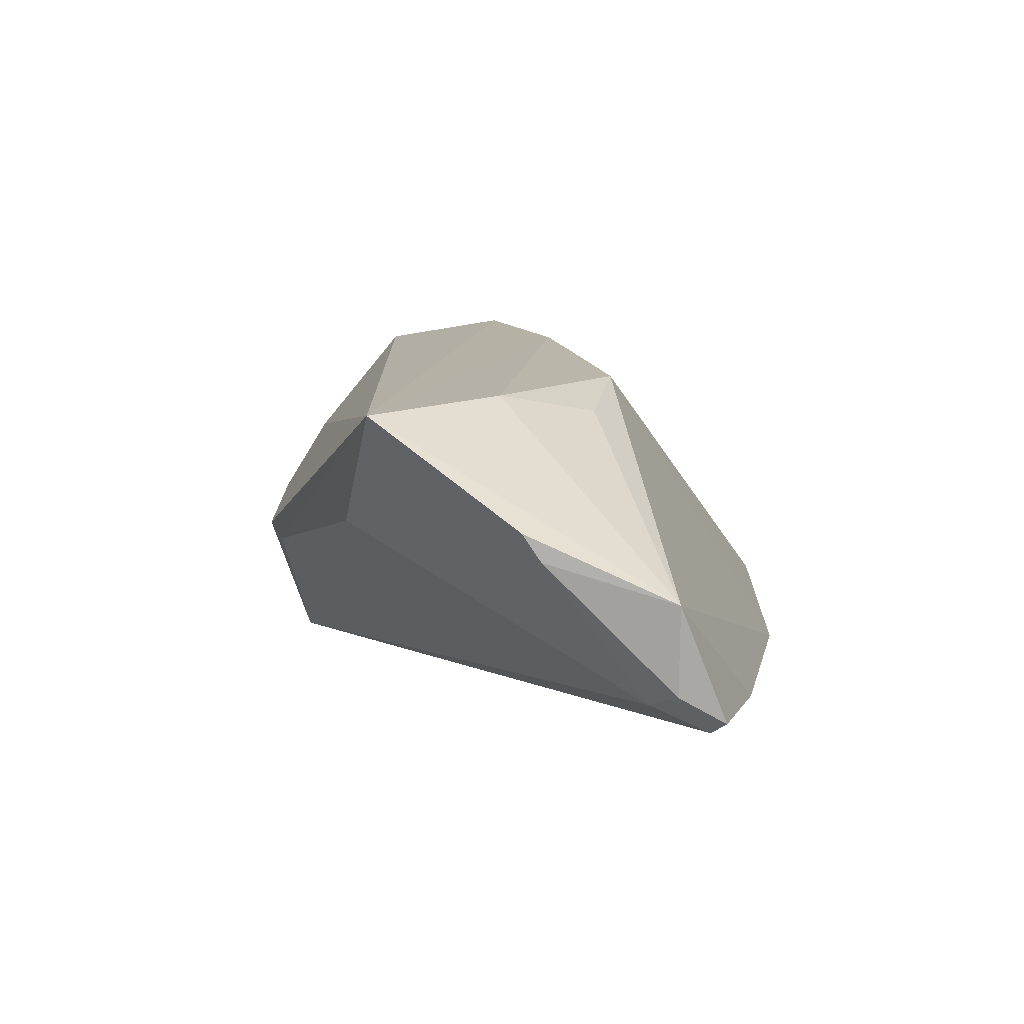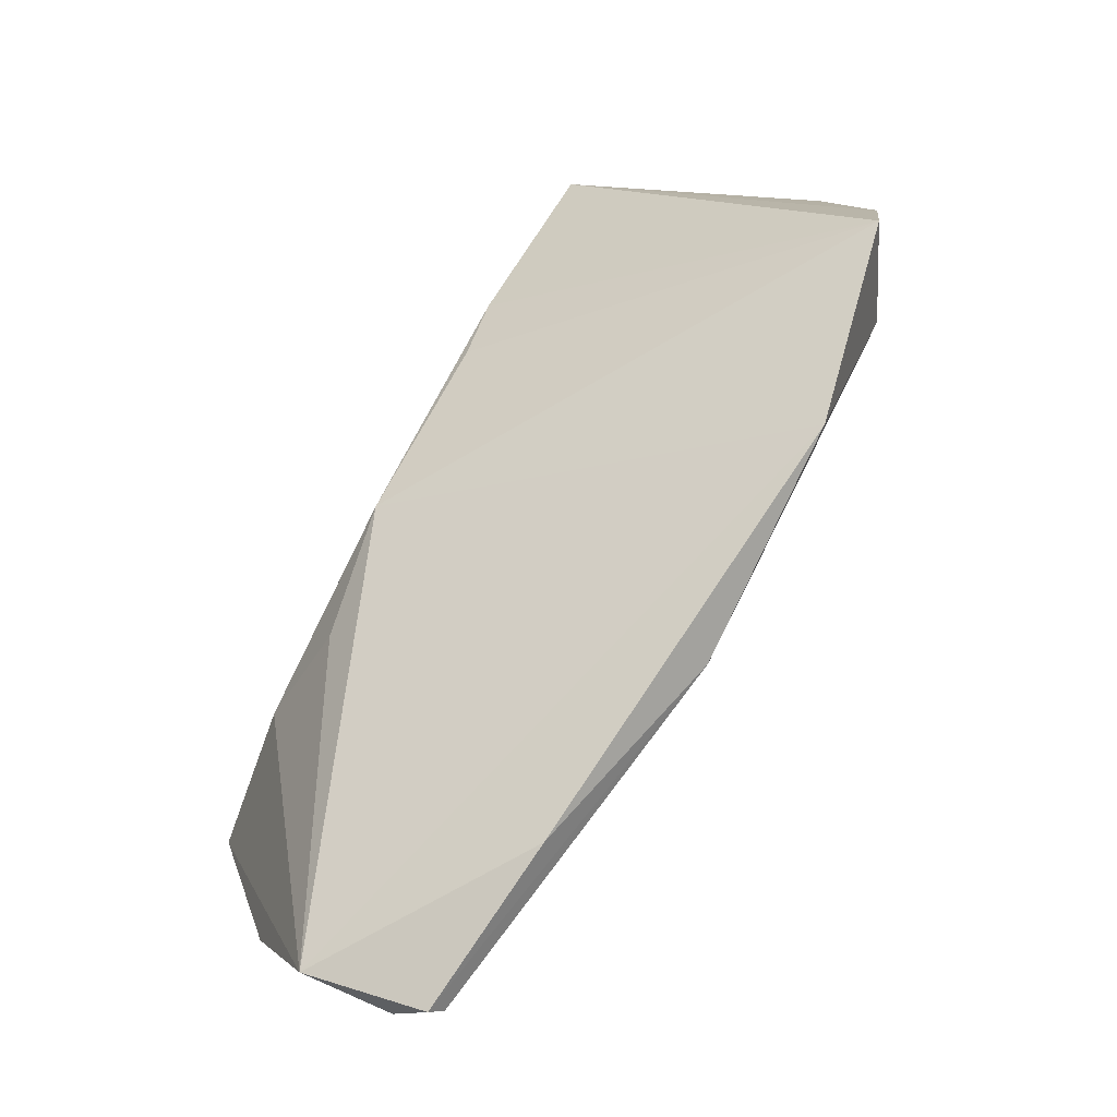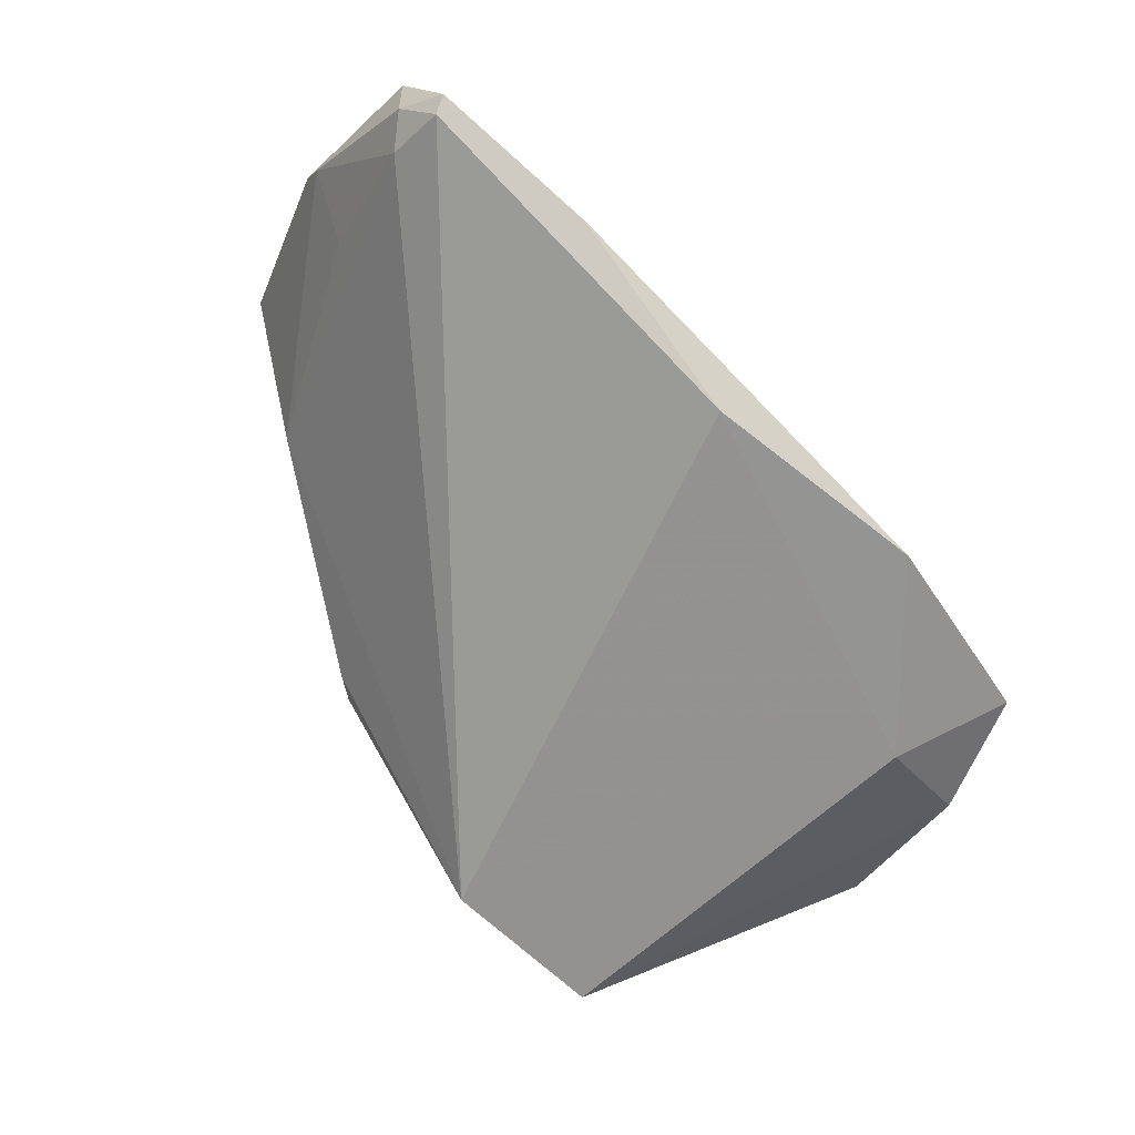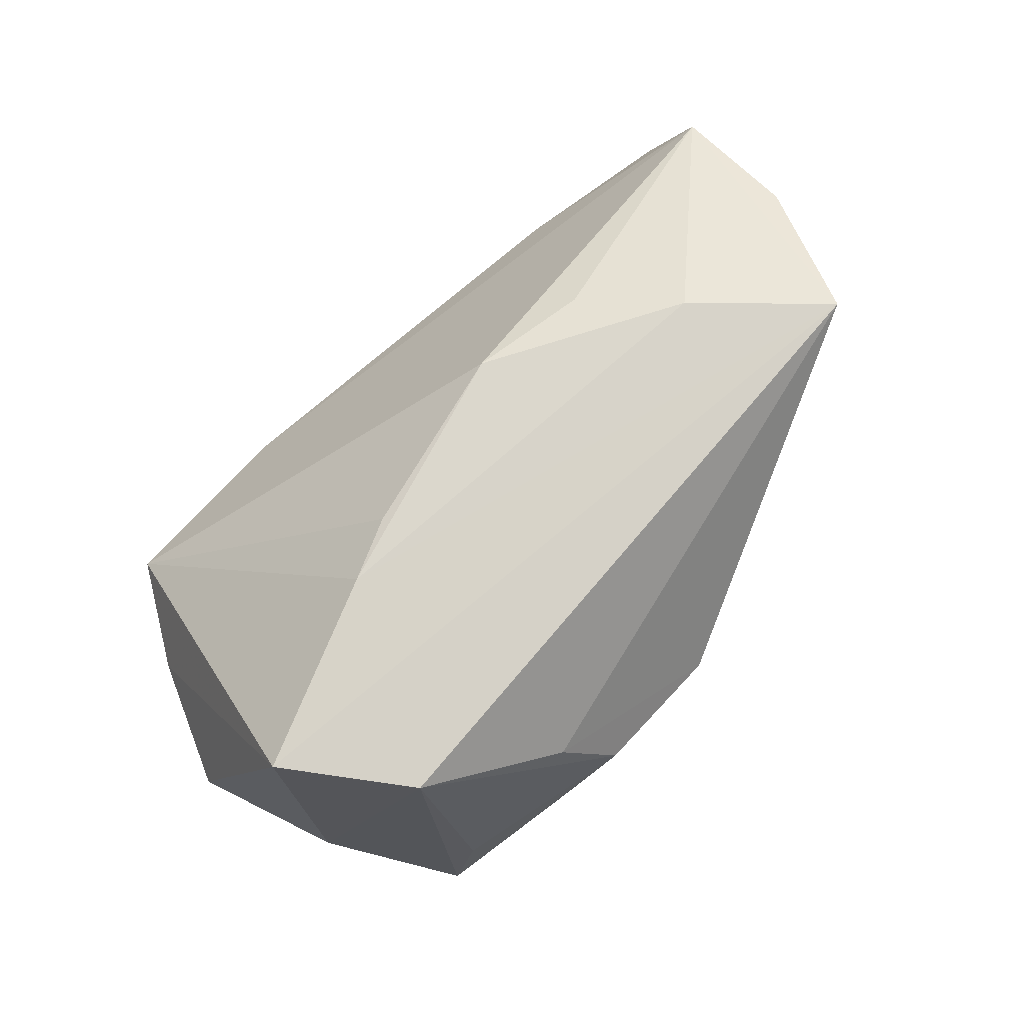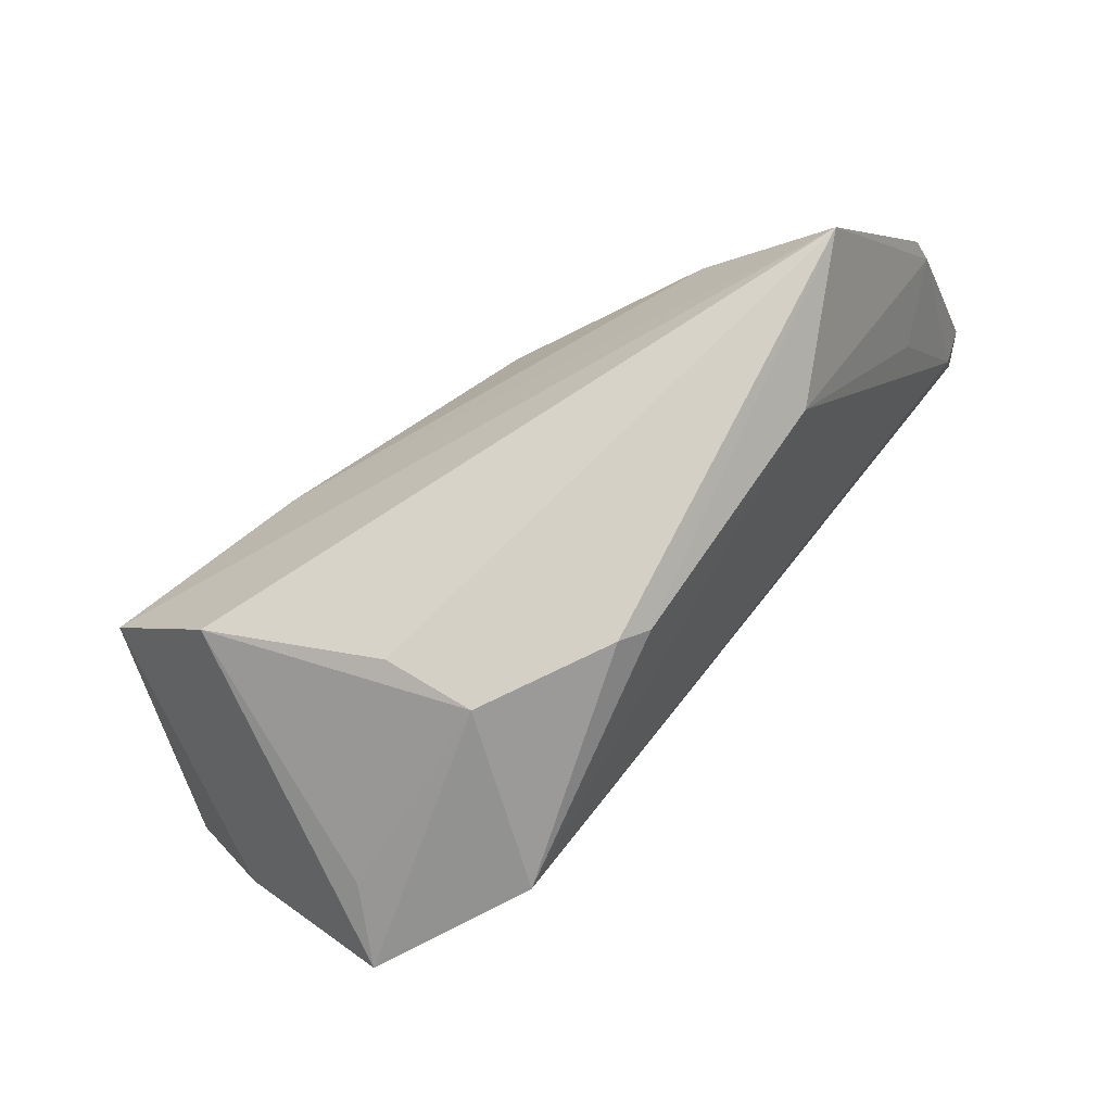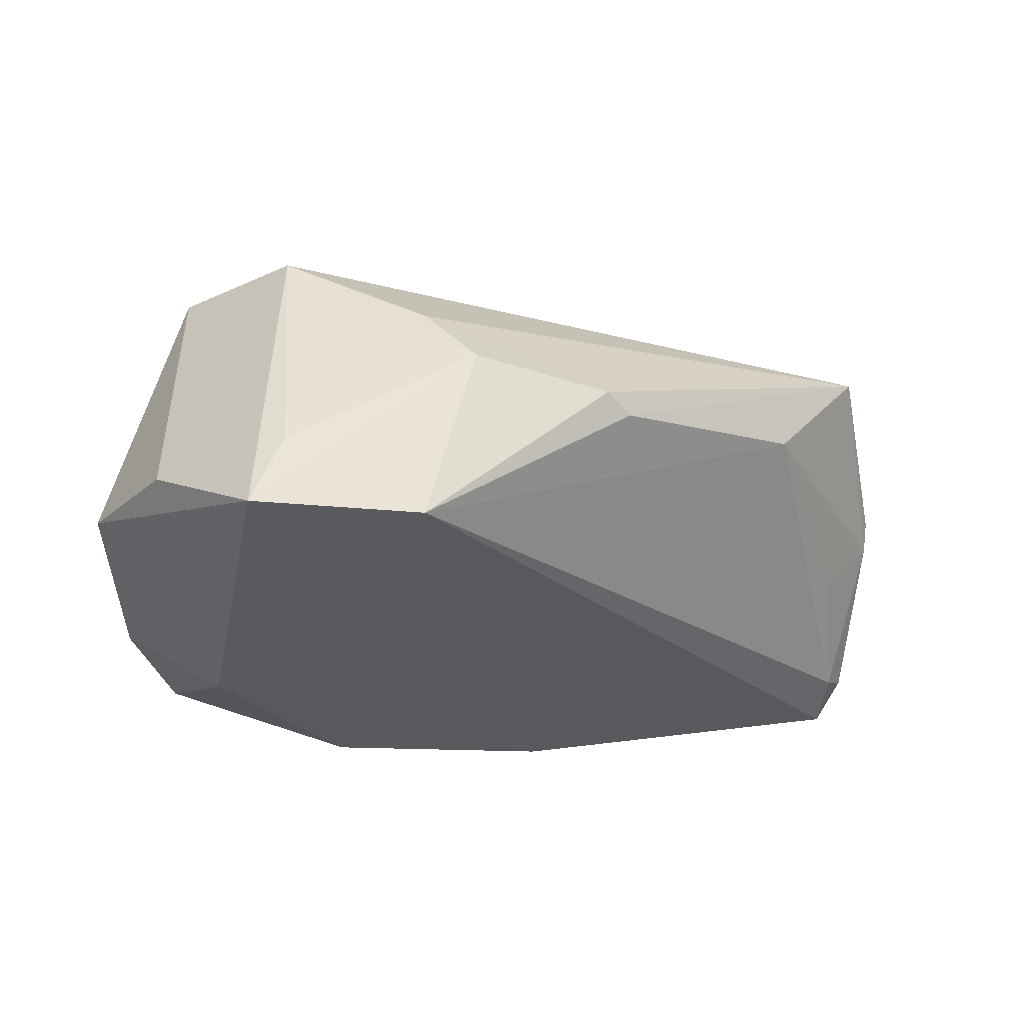
<metadata>
{"format":"obj","ext":"obj","renderer":"f3d","projection":"perspective","resolution":1024,"background":"white","views":[{"elev":11.8,"azim":100.1,"up":"+Z"},{"elev":79.8,"azim":116.7,"up":"+Y"},{"elev":-66.5,"azim":134.8,"up":"+Z"},{"elev":76.6,"azim":-38.2,"up":"+Z"},{"elev":-69.4,"azim":30.2,"up":"+Y"},{"elev":-30.9,"azim":-9.0,"up":"+Z"}]}
</metadata>
<code>
v -0.04565 -0.01217 0.02484
v 0.01284 0.03407 -0.0214
v -0.0216 0.001122 0.02494
v 0.05542 -0.009012 0.02393
v -0.05552 -0.002959 -0.007357
v -0.01709 0.03754 -0.02123
v 0.04209 -0.01544 0.007863
v 0.05622 0.01126 0.0001675
v 0.06007 0.03385 -0.01247
v 0.0108 0.01519 0.0234
v -0.03692 0.01802 -0.02143
v -0.05044 0.01663 -0.01528
v 0.03898 0.03754 -0.01404
v -0.01305 -0.03349 0.01144
v -0.006614 -0.0379 0.002581
v 0.06311 0.03021 -0.007352
v 0.0385 0.004361 0.02432
v 0.06374 0.0304 0.004004
v 0.06092 0.03588 -0.01097
v -0.03199 -0.0263 0.02334
v -0.04357 0.03216 -0.01638
v -0.03076 -0.03506 -0.01105
v 0.06008 0.02641 -0.009386
v -0.01367 0.005894 0.02382
v 0.01513 -0.03246 -0.001139
v -0.03479 -0.036 -0.02143
v 0.06373 0.01392 0.008481
v 0.02755 0.01515 0.02098
v 0.06357 0.01156 0.01183
v -0.01271 -0.03654 -0.02143
v 0.01158 -0.03509 0.0005137
v -0.04703 -0.02085 -0.01022
f 26 11 30
f 2 9 30
f 30 11 2
f 2 11 6
f 5 26 32
f 32 26 20
f 18 4 29
f 6 10 18
f 20 4 1
f 5 32 1
f 1 32 20
f 30 9 23
f 9 16 23
f 29 4 27
f 8 23 27
f 27 23 16
f 27 18 29
f 27 16 18
f 14 4 20
f 14 31 4
f 25 31 30
f 4 31 25
f 4 18 17
f 6 18 13
f 13 2 6
f 6 11 21
f 21 10 6
f 20 26 22
f 30 31 15
f 31 14 15
f 15 26 30
f 15 22 26
f 15 14 20
f 20 22 15
f 4 25 7
f 7 27 4
f 8 27 7
f 7 23 8
f 30 23 7
f 7 25 30
f 28 18 10
f 10 17 28
f 28 17 18
f 3 17 10
f 3 21 1
f 3 1 4
f 4 17 3
f 19 13 18
f 19 16 9
f 18 16 19
f 9 2 19
f 2 13 19
f 5 1 12
f 1 21 12
f 12 21 11
f 12 26 5
f 11 26 12
f 10 21 24
f 24 3 10
f 21 3 24

</code>
